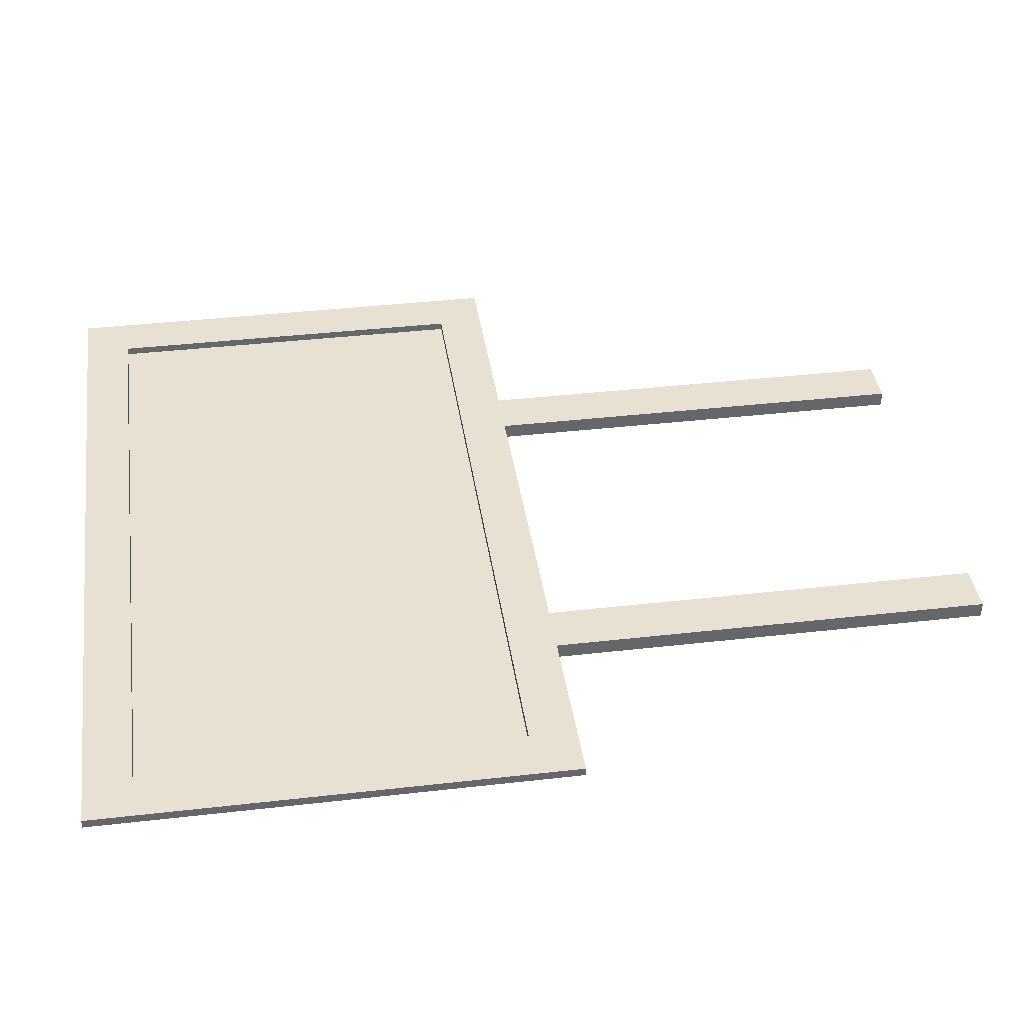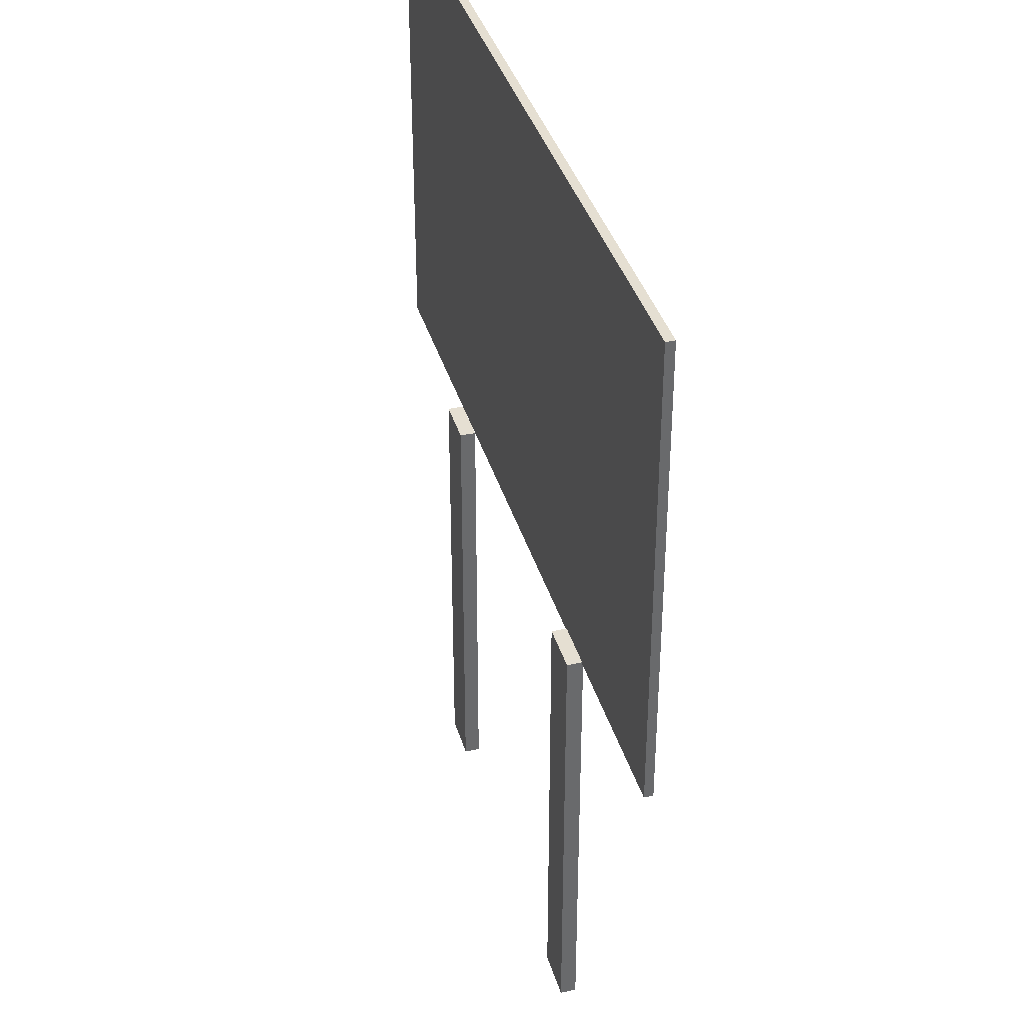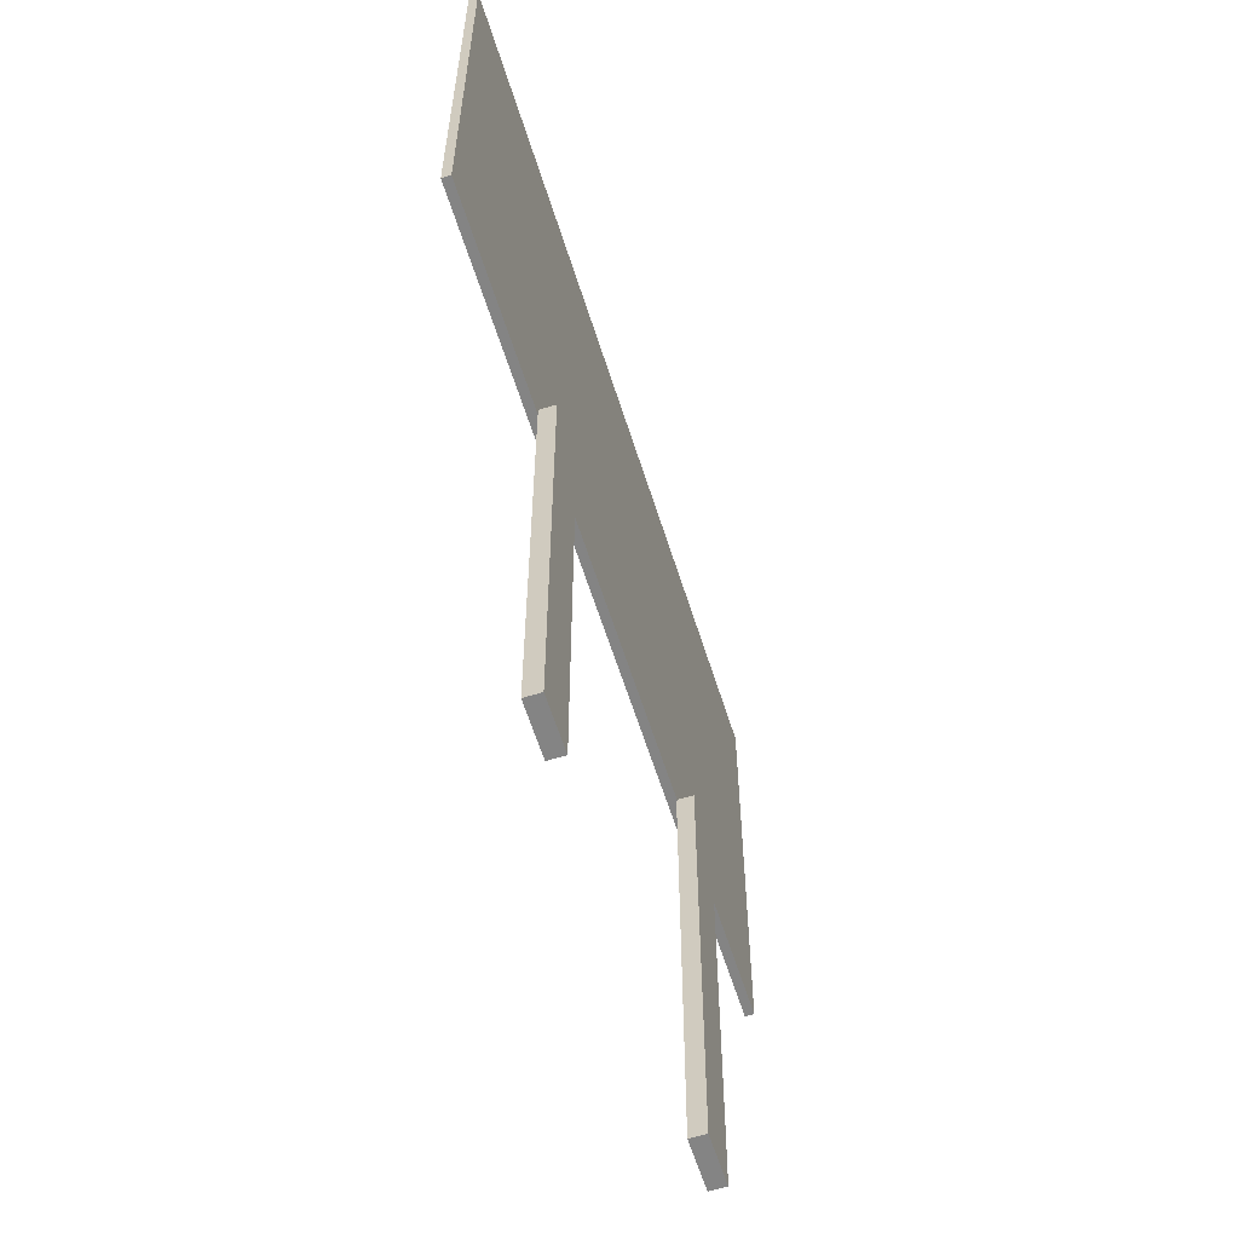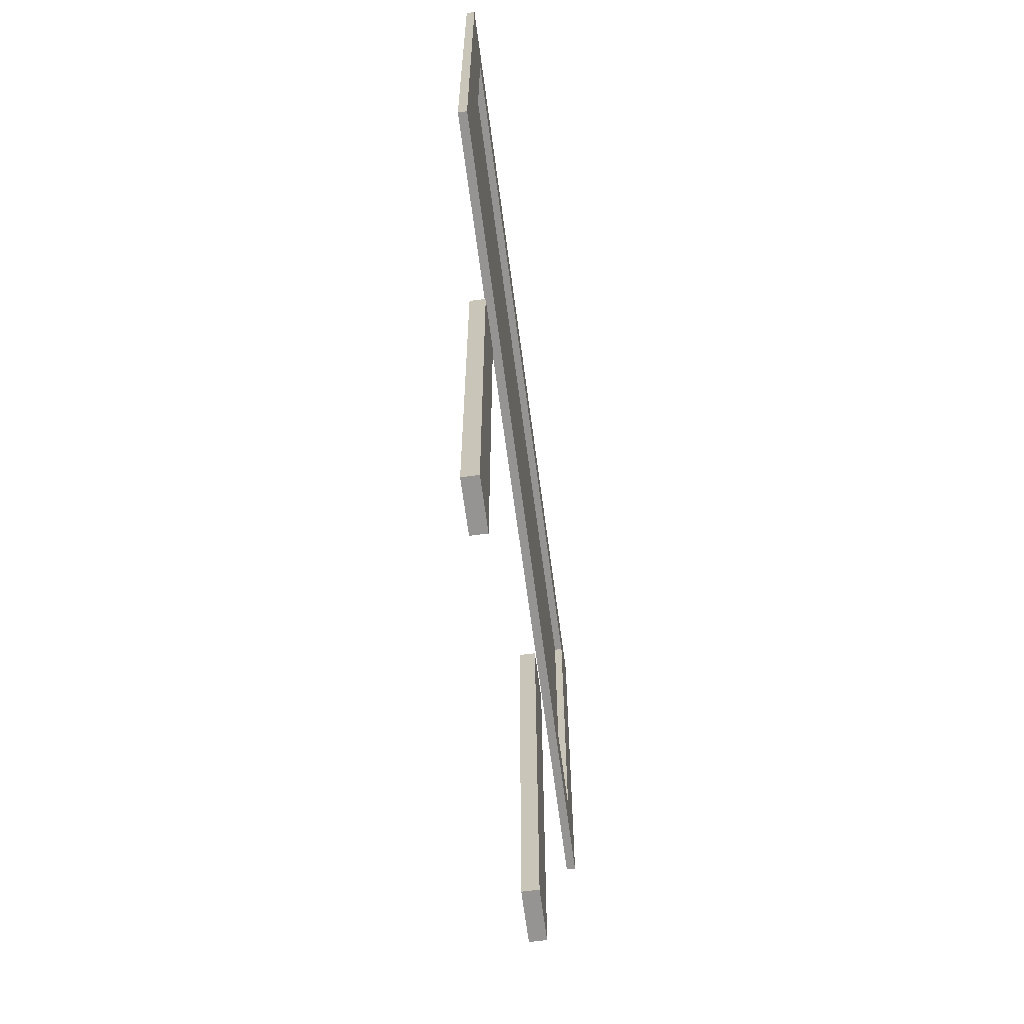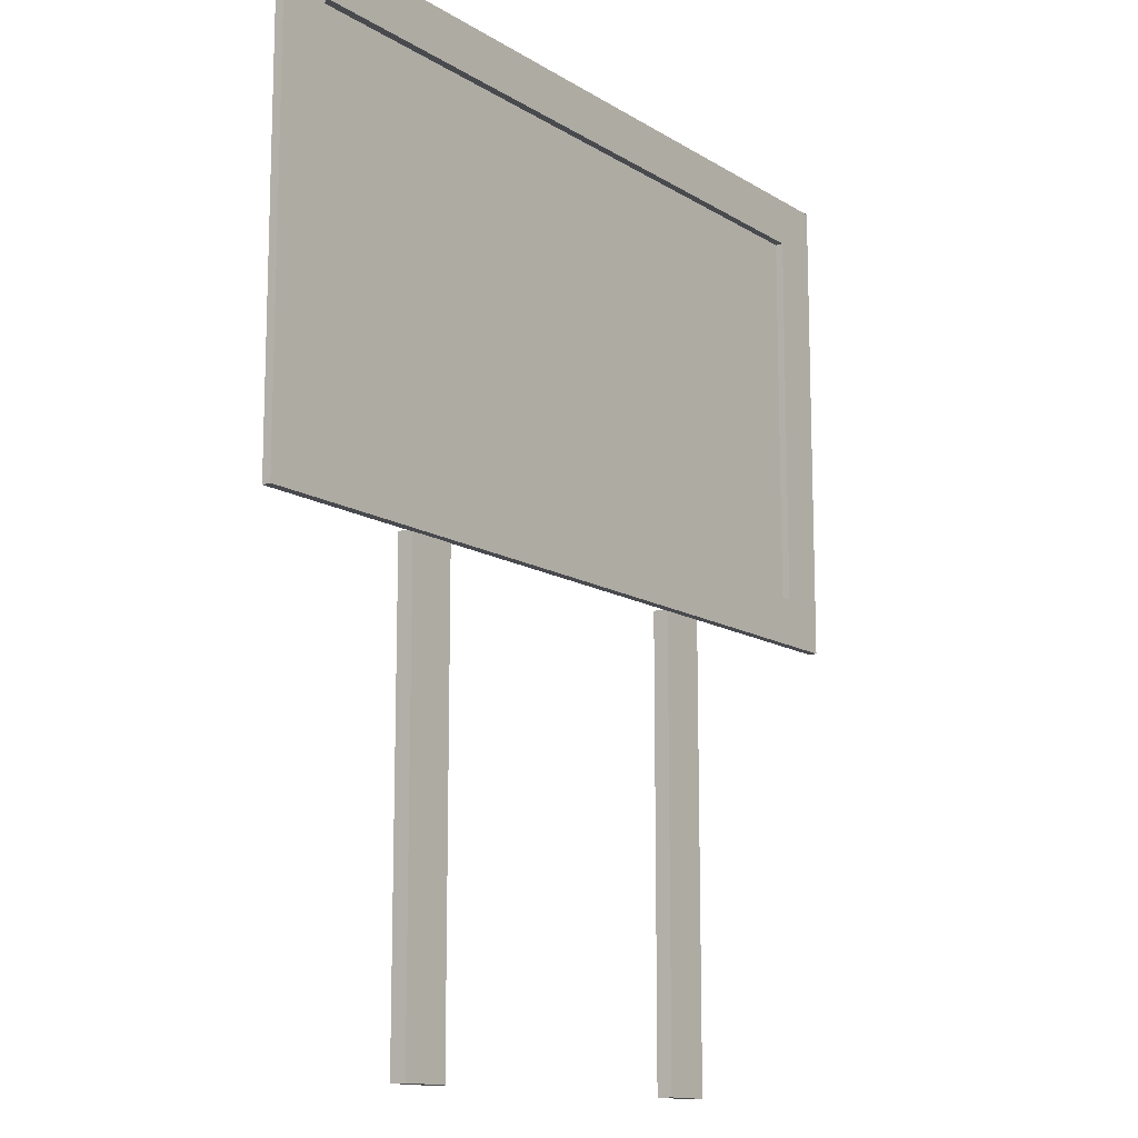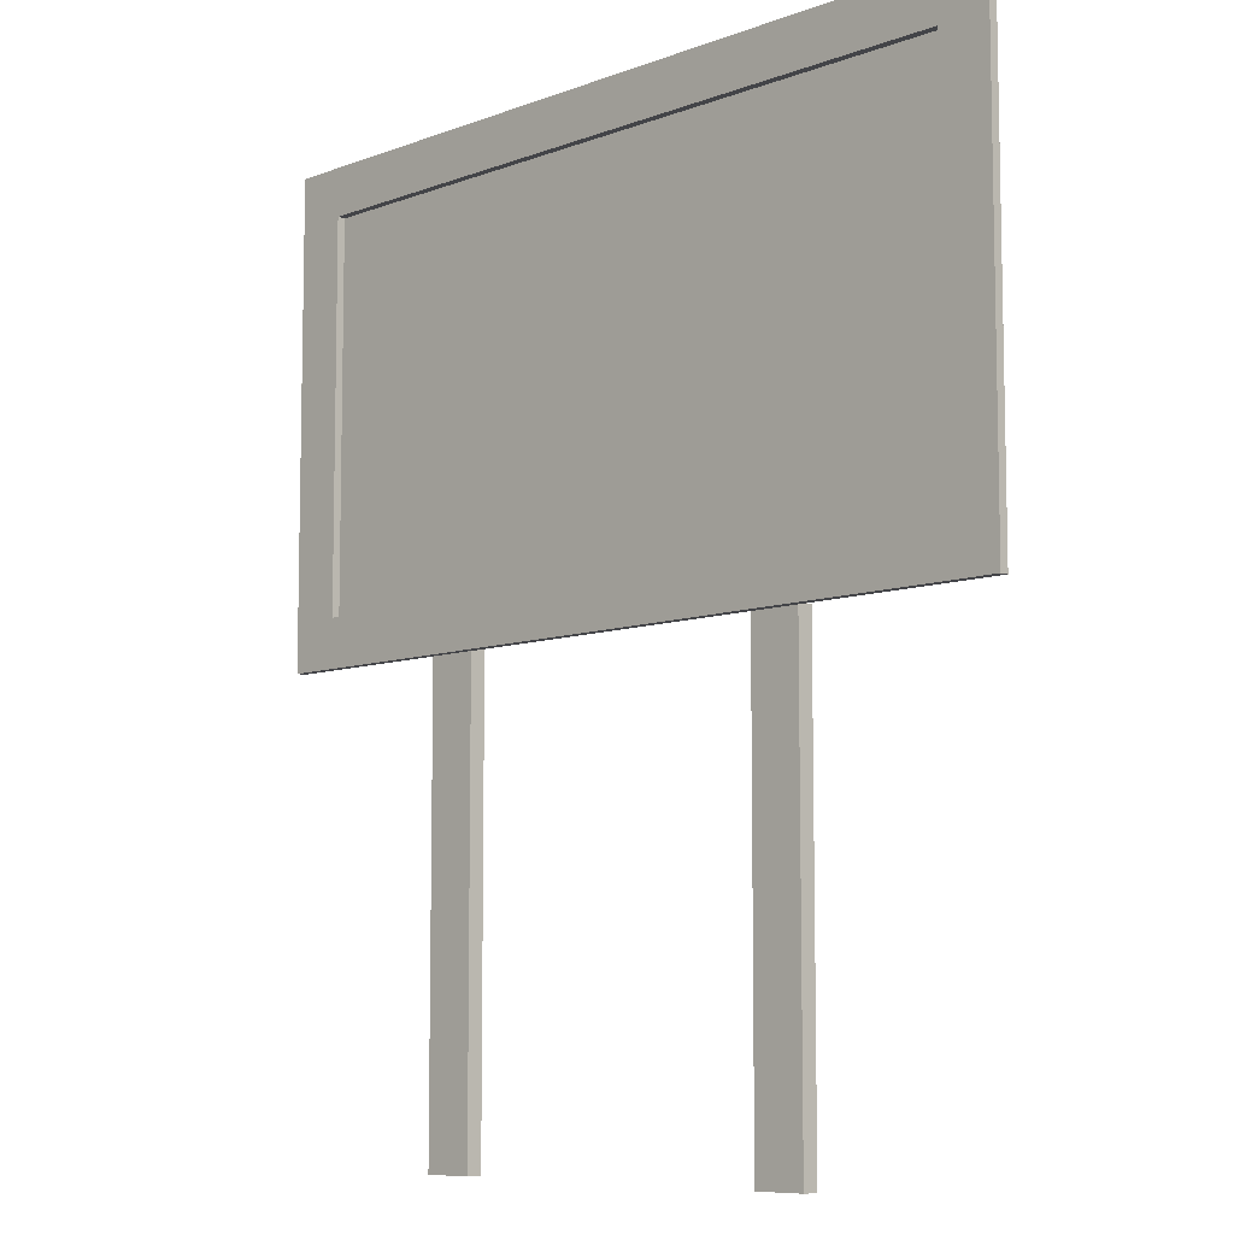
<metadata>
{"format":"obj","ext":"obj","renderer":"f3d","projection":"perspective","resolution":1024,"background":"white","views":[{"elev":38.8,"azim":-98.2,"up":"+Z"},{"elev":37.4,"azim":-105.7,"up":"+Y"},{"elev":-61.3,"azim":107.5,"up":"+Y"},{"elev":-67.2,"azim":-82.4,"up":"+Y"},{"elev":-13.3,"azim":-54.0,"up":"+Y"},{"elev":-8.3,"azim":45.6,"up":"+Y"}]}
</metadata>
<code>
v 504.2 184.6 6911
v 504.2 891.7 6911
v 504.2 184.6 6935
v 504.2 891.7 6935
v 583.2 184.6 6935
v 583.2 891.7 6935
v 583.2 184.6 6911
v 583.2 891.7 6911
o 牌子柱子1
f 3 4 2 1
f 5 6 4 3
f 7 8 6 5
f 1 2 8 7
f 4 6 8 2
f 5 3 1 7
v 1100 184.6 6908
v 1100 891.7 6908
v 1100 184.6 6932
v 1100 891.7 6932
v 1179 184.6 6932
v 1179 891.7 6932
v 1179 184.6 6908
v 1179 891.7 6908
o 牌子柱子
f 11 12 10 9
f 13 14 12 11
f 15 16 14 13
f 9 10 16 15
f 12 14 16 10
f 13 11 9 15
v 217.5 888.1 6934
v 217.5 1629 6934
v 217.5 888.1 6948
v 217.5 1629 6948
v 1501 888.1 6948
v 1501 1629 6948
v 1501 888.1 6934
v 1501 1629 6934
v 296.6 962.2 6948
v 296.6 1555 6948
v 1422 1555 6948
v 1422 962.2 6948
v 296.6 962.2 6935
v 296.6 1555 6935
v 1422 1555 6935
v 1422 962.2 6935
o 牌子
f 19 20 18 17
f 32 31 30 29
f 23 24 22 21
f 17 18 24 23
f 20 22 24 18
f 21 19 17 23
f 21 28 25 19
f 19 25 26 20
f 20 26 27 22
f 22 27 28 21
f 28 32 29 25
f 27 31 32 28
f 26 30 31 27
f 25 29 30 26

</code>
